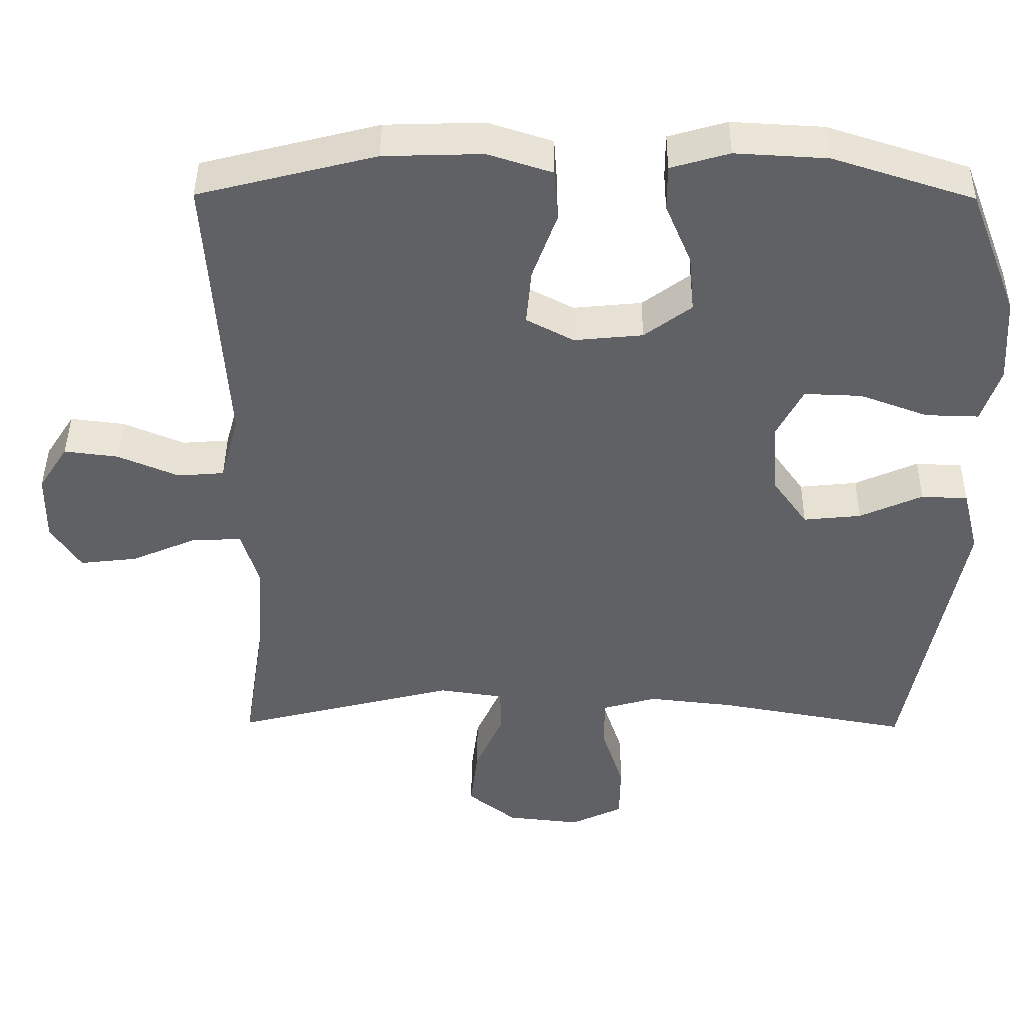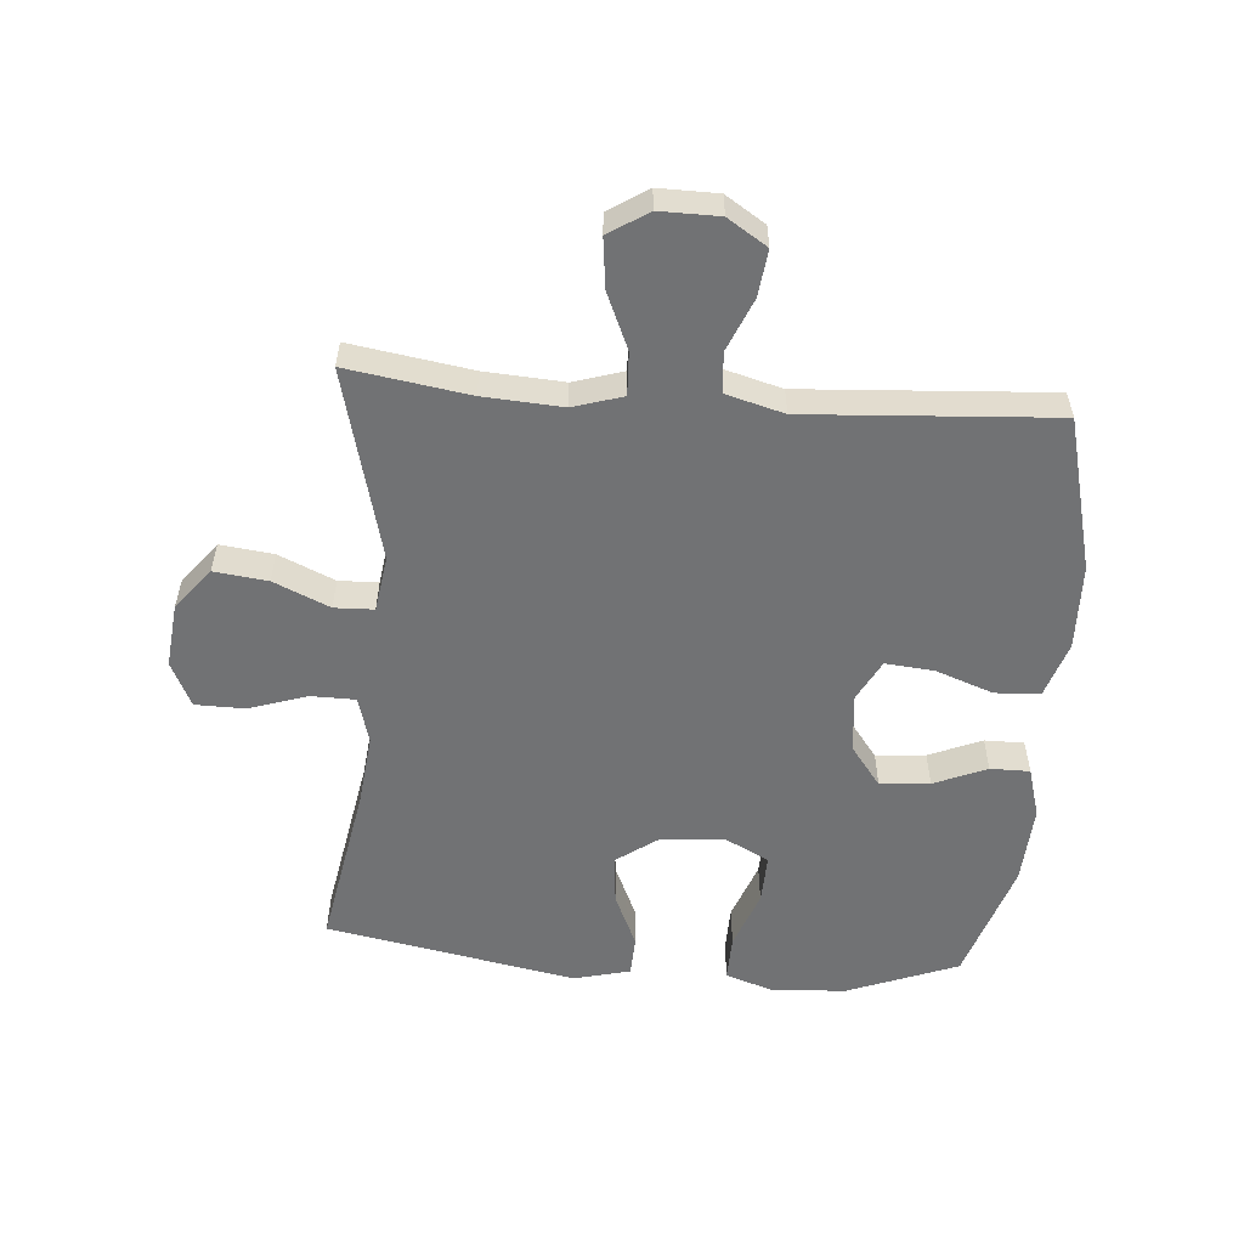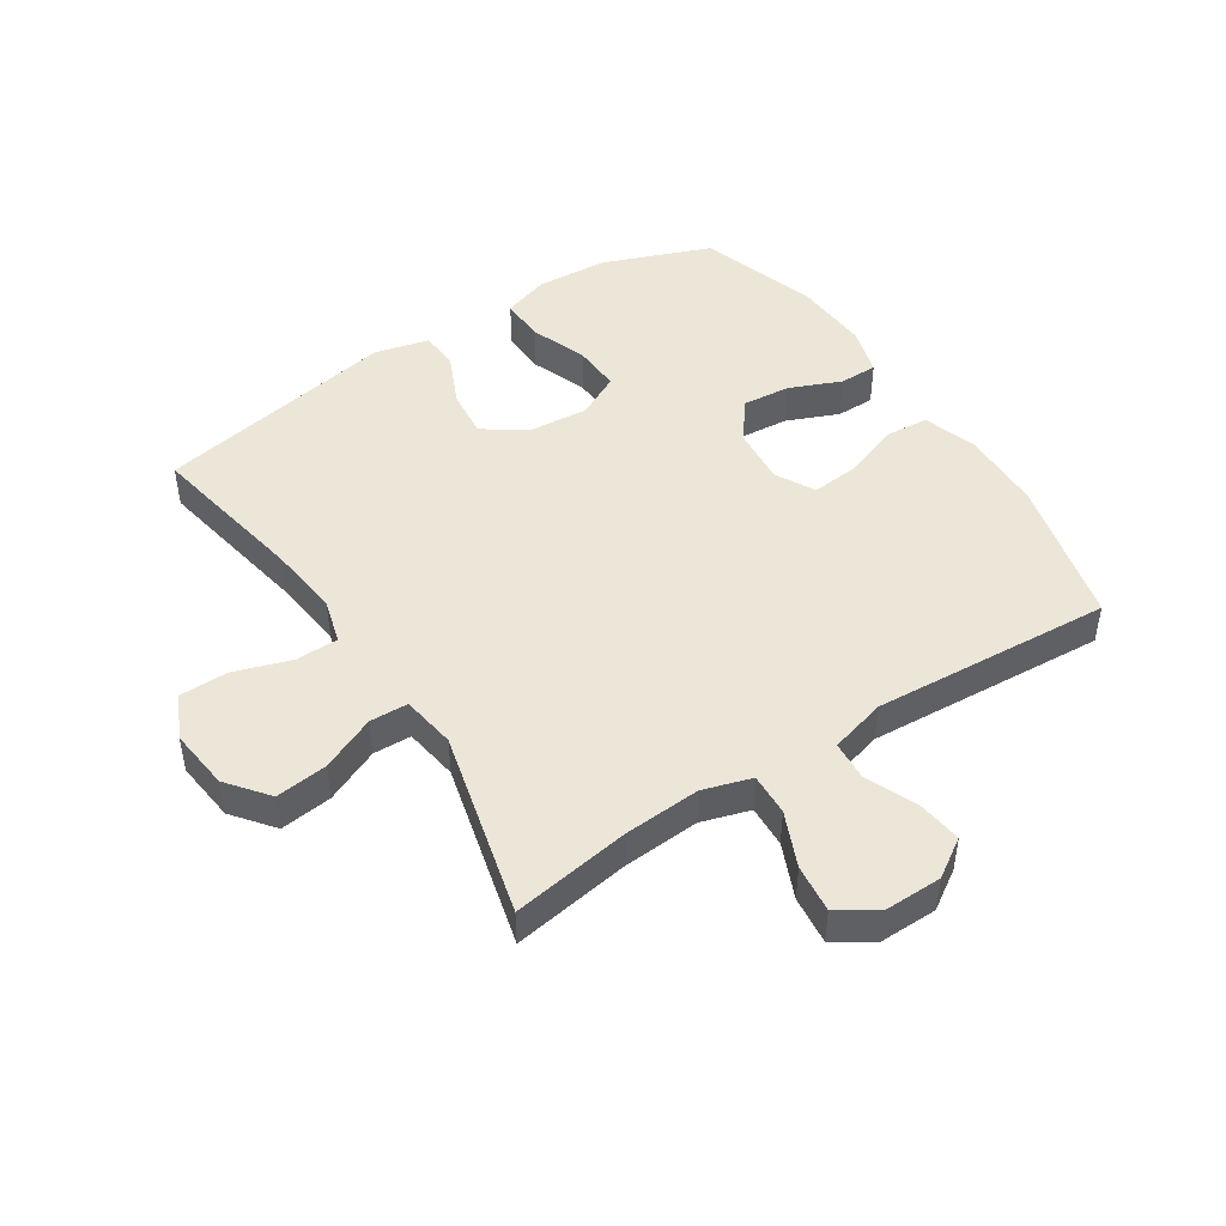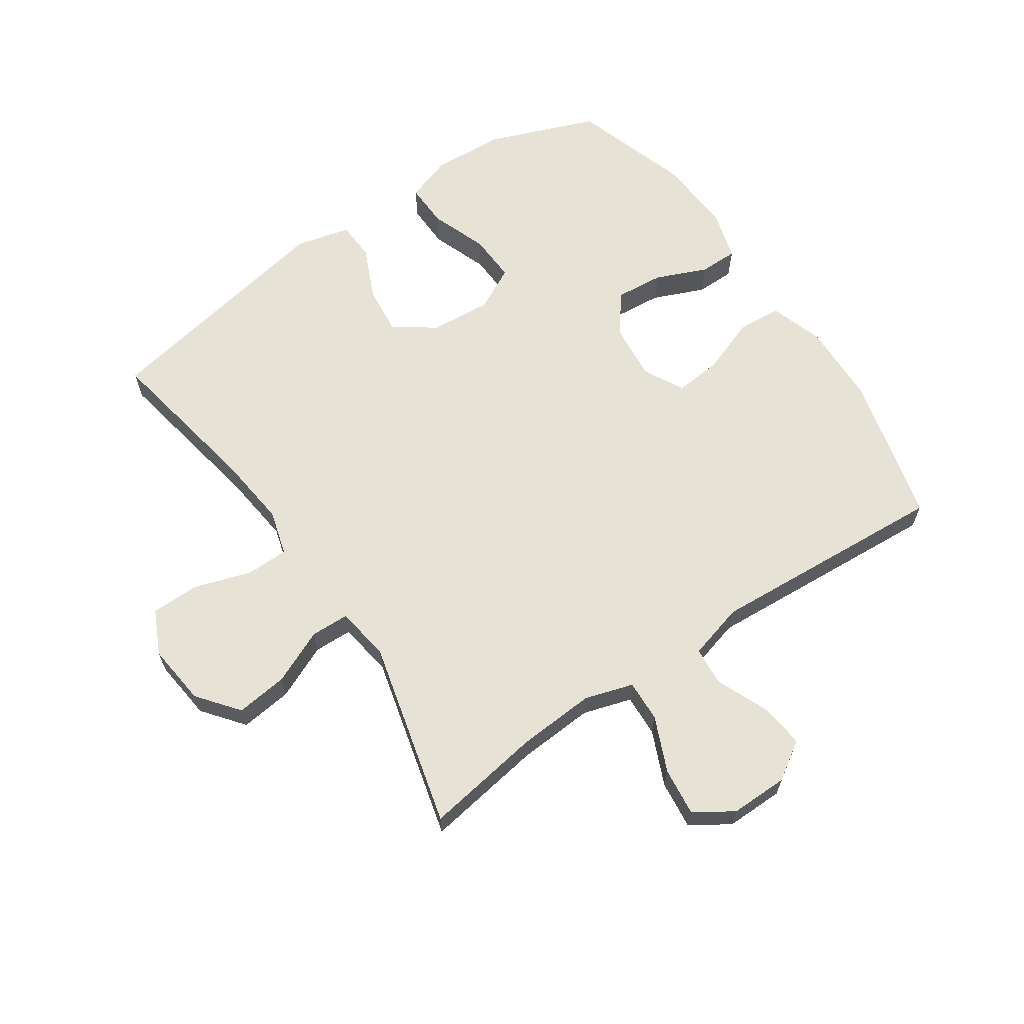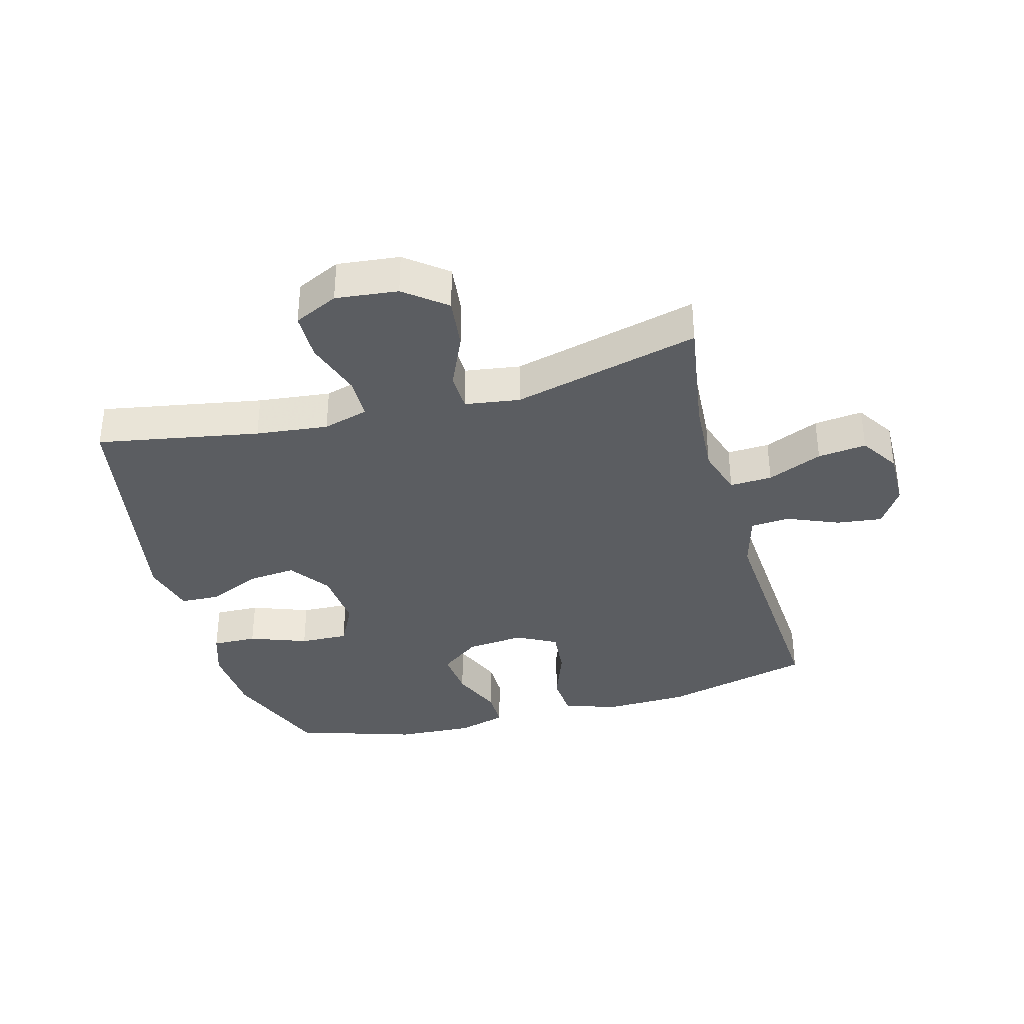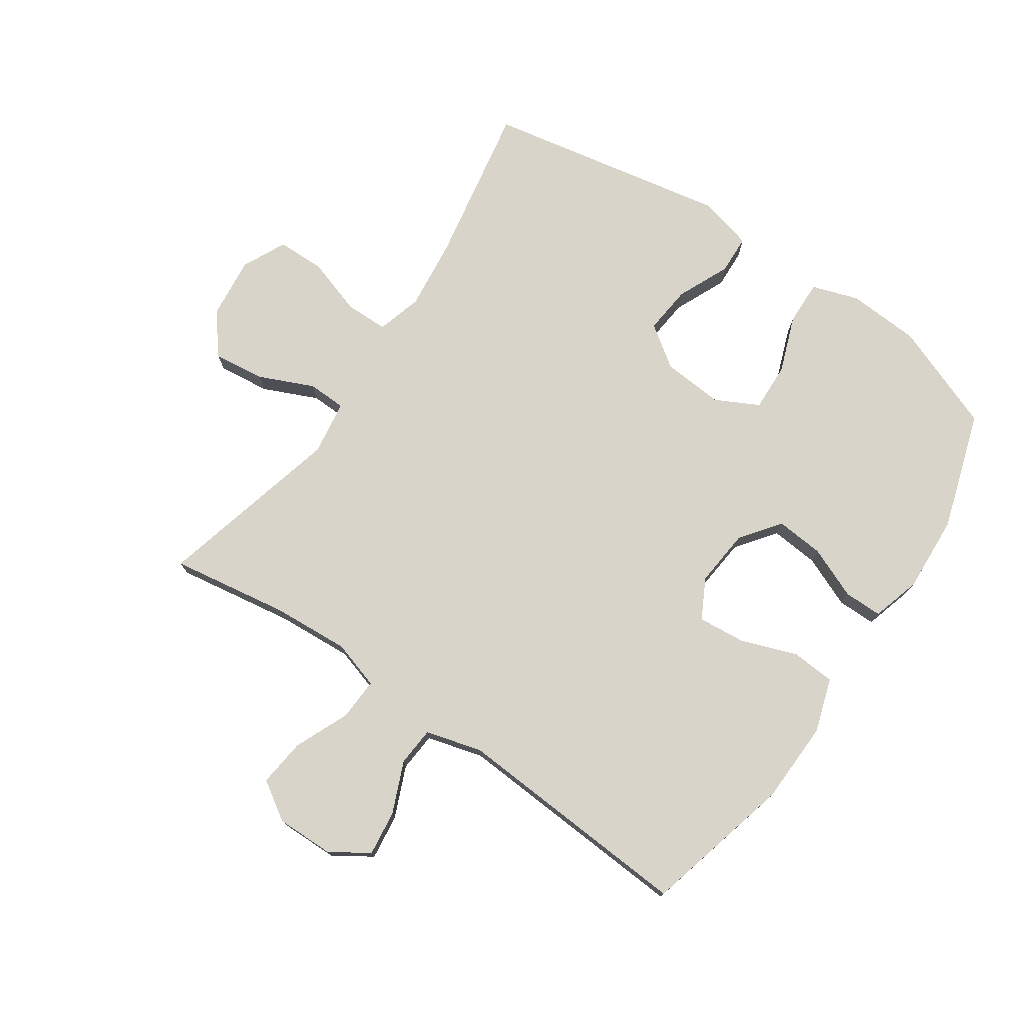
<metadata>
{"format":"obj","ext":"obj","renderer":"f3d","projection":"perspective","resolution":1024,"background":"white","views":[{"elev":42.9,"azim":0.5,"up":"+Z"},{"elev":-55.5,"azim":-94.5,"up":"+Y"},{"elev":46.6,"azim":-123.1,"up":"+Y"},{"elev":64.0,"azim":-124.2,"up":"+Y"},{"elev":-35.8,"azim":-164.7,"up":"+Y"},{"elev":75.5,"azim":-55.7,"up":"+Y"}]}
</metadata>
<code>
v 0.5 0.07 -0.5
v 0.24 0.07 -0.453
v 0.124 0.07 -0.44
v 0.051 0.07 -0.461
v 0.05 0.07 -0.53
v 0.08 0.07 -0.622
v 0.079 0.07 -0.7
v 0.008 0.07 -0.734
v -0.092 0.07 -0.723
v -0.158 0.07 -0.671
v -0.148 0.07 -0.587
v -0.109 0.07 -0.499
v -0.111 0.07 -0.437
v -0.199 0.07 -0.424
v -0.5 0.07 -0.5
v -0.47 0.07 -0.309
v -0.462 0.07 -0.185
v -0.486 0.07 -0.107
v -0.554 0.07 -0.11
v -0.642 0.07 -0.148
v -0.72 0.07 -0.157
v -0.76 0.07 -0.095
v -0.759 0.07 -0.002
v -0.719 0.07 0.06
v -0.646 0.07 0.051
v -0.563 0.07 0.016
v -0.5 0.07 0.021
v -0.475 0.07 0.112
v -0.5 0.07 0.5
v -0.26 0.07 0.561
v -0.126 0.07 0.565
v -0.039 0.07 0.537
v -0.034 0.07 0.466
v -0.067 0.07 0.375
v -0.074 0.07 0.299
v -0.01 0.07 0.265
v 0.083 0.07 0.274
v 0.147 0.07 0.322
v 0.14 0.07 0.4
v 0.105 0.07 0.483
v 0.105 0.07 0.545
v 0.184 0.07 0.568
v 0.309 0.07 0.561
v 0.5 0.07 0.5
v 0.567 0.07 0.326
v 0.574 0.07 0.209
v 0.549 0.07 0.134
v 0.477 0.07 0.136
v 0.385 0.07 0.17
v 0.307 0.07 0.173
v 0.271 0.07 0.103
v 0.279 0.07 0.004
v 0.326 0.07 -0.062
v 0.404 0.07 -0.054
v 0.489 0.07 -0.016
v 0.552 0.07 -0.019
v 0.574 0.07 -0.107
v 0.5 0 -0.5
v 0.24 0 -0.453
v 0.124 0 -0.44
v 0.051 0 -0.461
v 0.05 0 -0.53
v 0.08 0 -0.622
v 0.079 0 -0.7
v 0.008 0 -0.734
v -0.092 0 -0.723
v -0.158 0 -0.671
v -0.148 0 -0.587
v -0.109 0 -0.499
v -0.111 0 -0.437
v -0.199 0 -0.424
v -0.5 0 -0.5
v -0.47 0 -0.309
v -0.462 0 -0.185
v -0.486 0 -0.107
v -0.554 0 -0.11
v -0.642 0 -0.148
v -0.72 0 -0.157
v -0.76 0 -0.095
v -0.759 0 -0.002
v -0.719 0 0.06
v -0.646 0 0.051
v -0.563 0 0.016
v -0.5 0 0.021
v -0.475 0 0.112
v -0.5 0 0.5
v -0.26 0 0.561
v -0.126 0 0.565
v -0.039 0 0.537
v -0.034 0 0.466
v -0.067 0 0.375
v -0.074 0 0.299
v -0.01 0 0.265
v 0.083 0 0.274
v 0.147 0 0.322
v 0.14 0 0.4
v 0.105 0 0.483
v 0.105 0 0.545
v 0.184 0 0.568
v 0.309 0 0.561
v 0.5 0 0.5
v 0.567 0 0.326
v 0.574 0 0.209
v 0.549 0 0.134
v 0.477 0 0.136
v 0.385 0 0.17
v 0.307 0 0.173
v 0.271 0 0.103
v 0.279 0 0.004
v 0.326 0 -0.062
v 0.404 0 -0.054
v 0.489 0 -0.016
v 0.552 0 -0.019
v 0.574 0 -0.107
f 57 1 2
f 56 57 2
f 55 56 2
f 54 55 2
f 53 54 2 3
f 52 53 3 4
f 51 52 4
f 47 48 49
f 46 47 49
f 45 46 49
f 44 45 49
f 43 44 49
f 42 43 49
f 41 42 49
f 40 41 49
f 39 40 49
f 38 39 49 50
f 37 38 50 51
f 32 33 34
f 31 32 34
f 30 31 34
f 29 30 34
f 28 29 34
f 27 28 34 35
f 24 25 26
f 23 24 26
f 22 23 26
f 21 22 26
f 20 21 26
f 19 20 26
f 18 19 26 27
f 27 35 36
f 18 27 36
f 17 18 36
f 14 15 16
f 36 37 51
f 17 36 51
f 16 17 51
f 14 16 51
f 13 14 51
f 10 11 12
f 9 10 12
f 8 9 12
f 7 8 12
f 6 7 12
f 5 6 12
f 13 51 4
f 4 5 12 13
f 59 58 114
f 59 114 113
f 59 113 112
f 59 112 111
f 60 59 111 110
f 61 60 110 109
f 61 109 108
f 106 105 104
f 106 104 103
f 106 103 102
f 106 102 101
f 106 101 100
f 106 100 99
f 106 99 98
f 106 98 97
f 106 97 96
f 107 106 96 95
f 108 107 95 94
f 91 90 89
f 91 89 88
f 91 88 87
f 91 87 86
f 91 86 85
f 92 91 85 84
f 83 82 81
f 83 81 80
f 83 80 79
f 83 79 78
f 83 78 77
f 83 77 76
f 84 83 76 75
f 93 92 84
f 93 84 75
f 93 75 74
f 73 72 71
f 108 94 93
f 108 93 74
f 108 74 73
f 108 73 71
f 108 71 70
f 69 68 67
f 69 67 66
f 69 66 65
f 69 65 64
f 69 64 63
f 69 63 62
f 61 108 70
f 70 69 62 61
f 1 58 59 2
f 2 59 60 3
f 3 60 61 4
f 4 61 62 5
f 5 62 63 6
f 6 63 64 7
f 7 64 65 8
f 8 65 66 9
f 9 66 67 10
f 10 67 68 11
f 11 68 69 12
f 12 69 70 13
f 13 70 71 14
f 14 71 72 15
f 15 72 73 16
f 16 73 74 17
f 17 74 75 18
f 18 75 76 19
f 19 76 77 20
f 20 77 78 21
f 21 78 79 22
f 22 79 80 23
f 23 80 81 24
f 24 81 82 25
f 25 82 83 26
f 26 83 84 27
f 27 84 85 28
f 28 85 86 29
f 29 86 87 30
f 30 87 88 31
f 31 88 89 32
f 32 89 90 33
f 33 90 91 34
f 34 91 92 35
f 35 92 93 36
f 36 93 94 37
f 37 94 95 38
f 38 95 96 39
f 39 96 97 40
f 40 97 98 41
f 41 98 99 42
f 42 99 100 43
f 43 100 101 44
f 44 101 102 45
f 45 102 103 46
f 46 103 104 47
f 47 104 105 48
f 48 105 106 49
f 49 106 107 50
f 50 107 108 51
f 51 108 109 52
f 52 109 110 53
f 53 110 111 54
f 54 111 112 55
f 55 112 113 56
f 56 113 114 57
f 57 114 58 1

</code>
